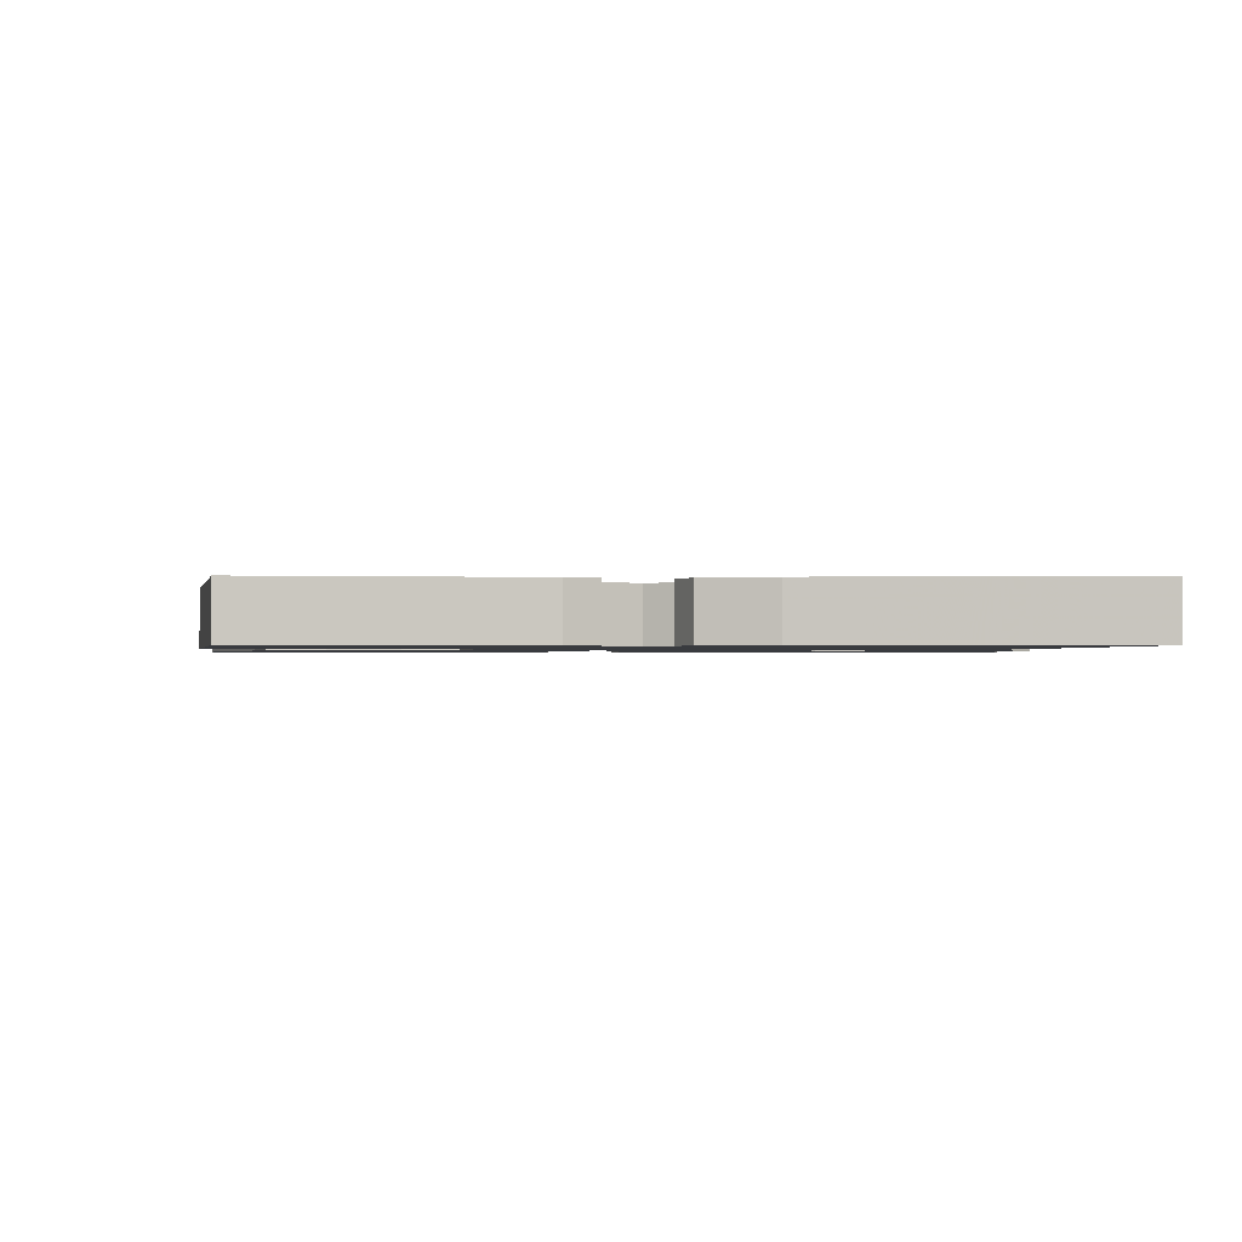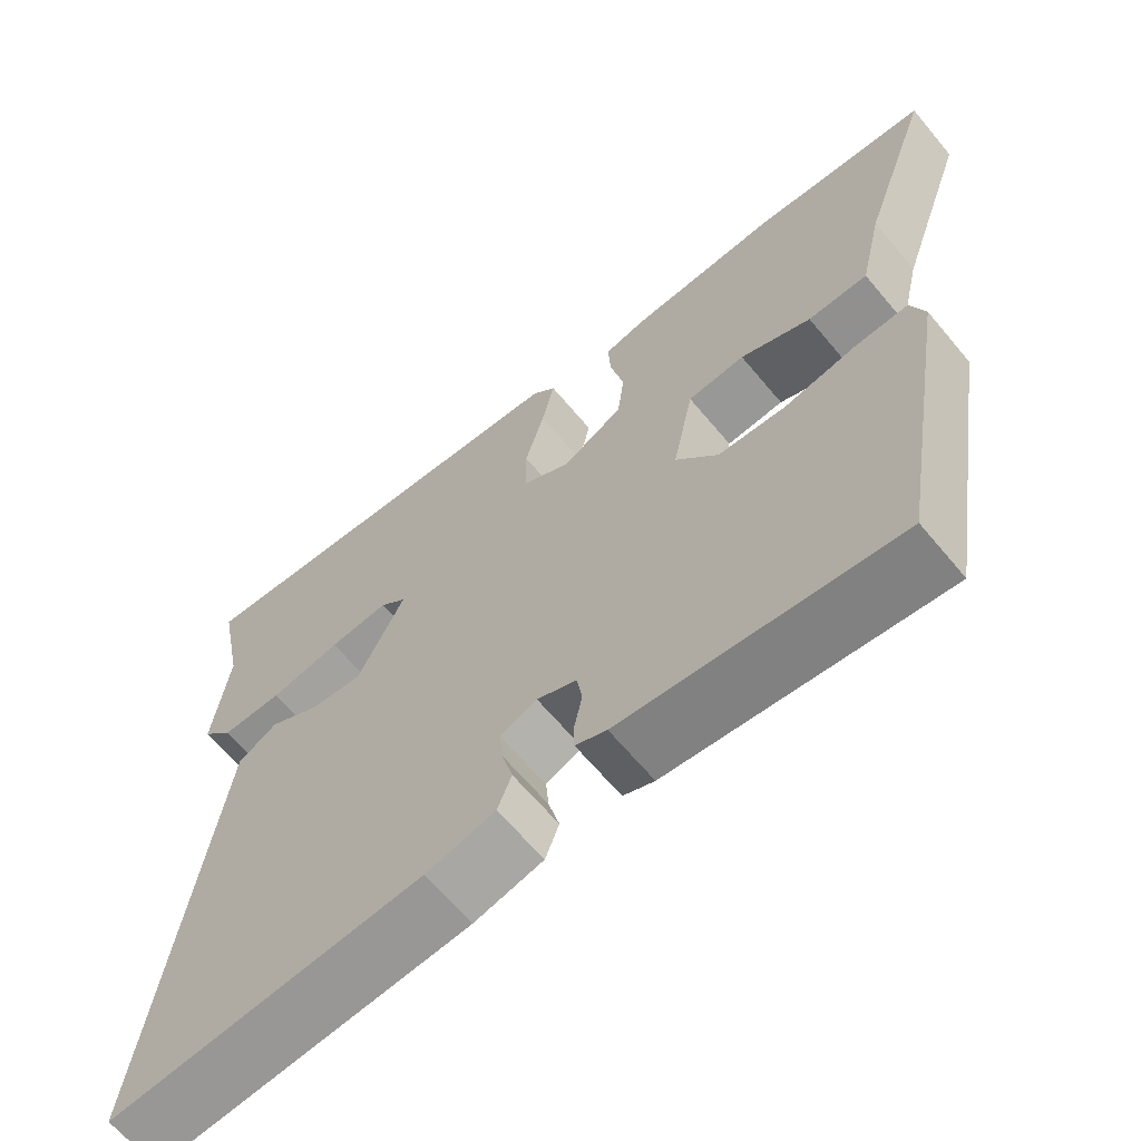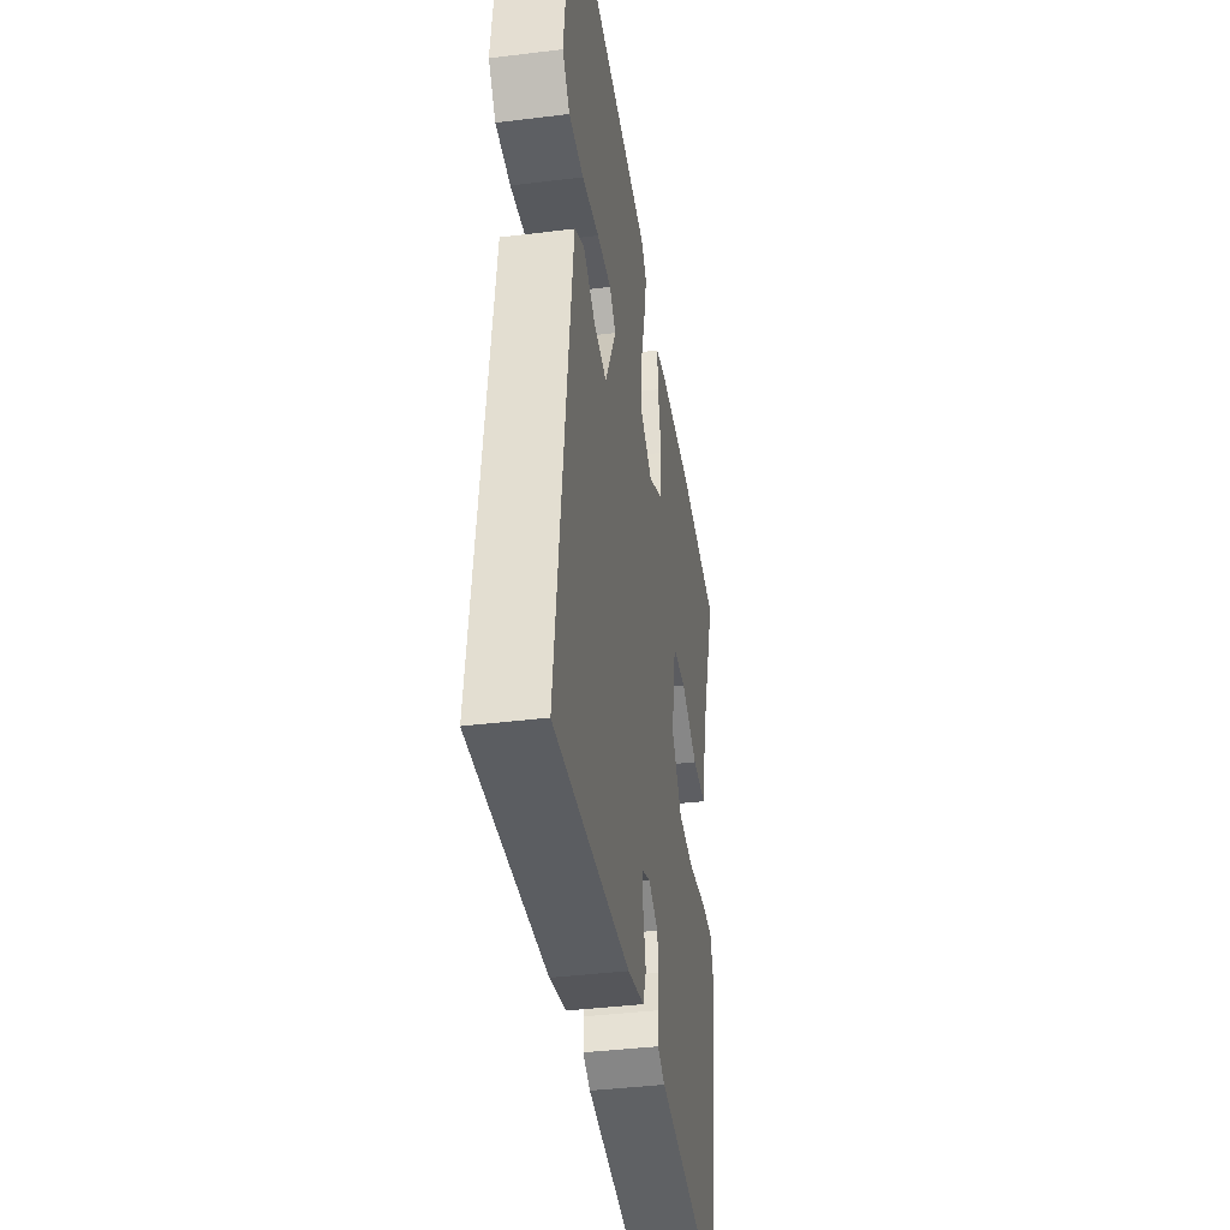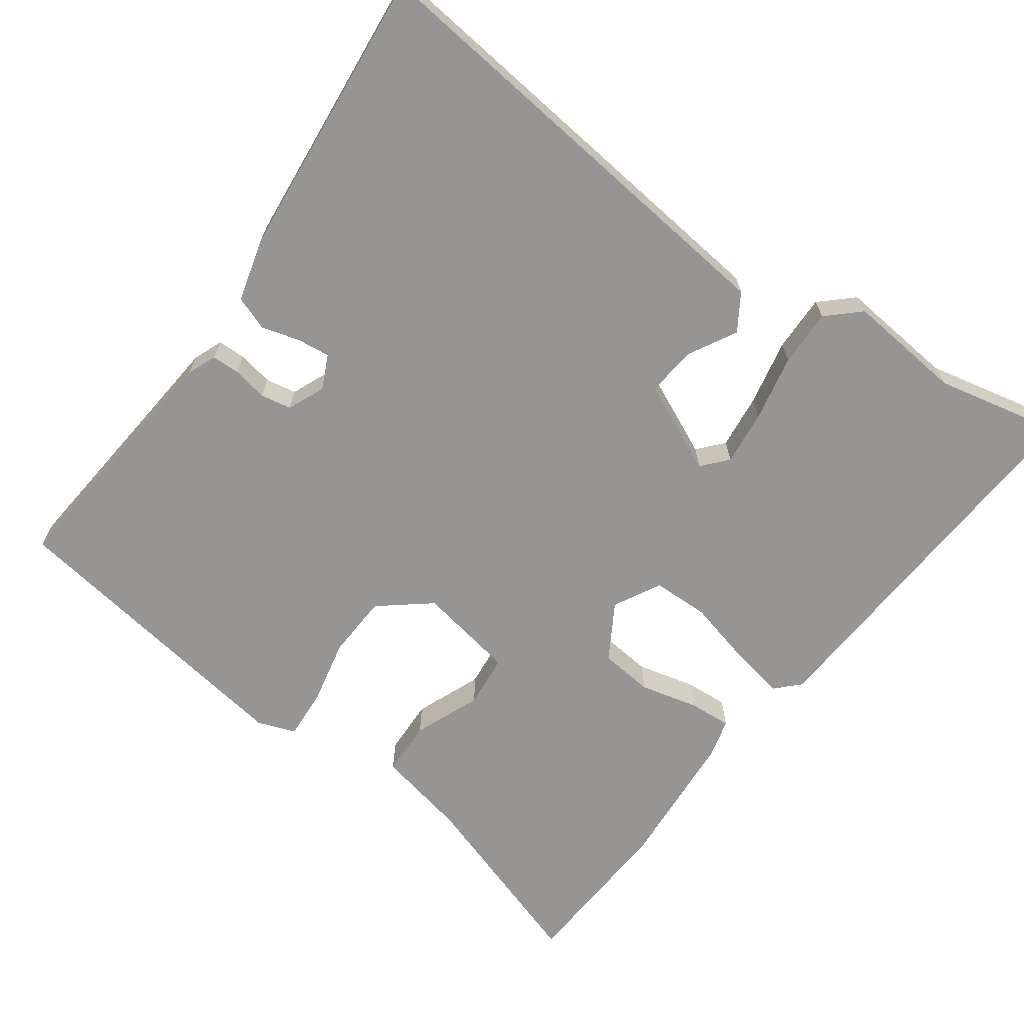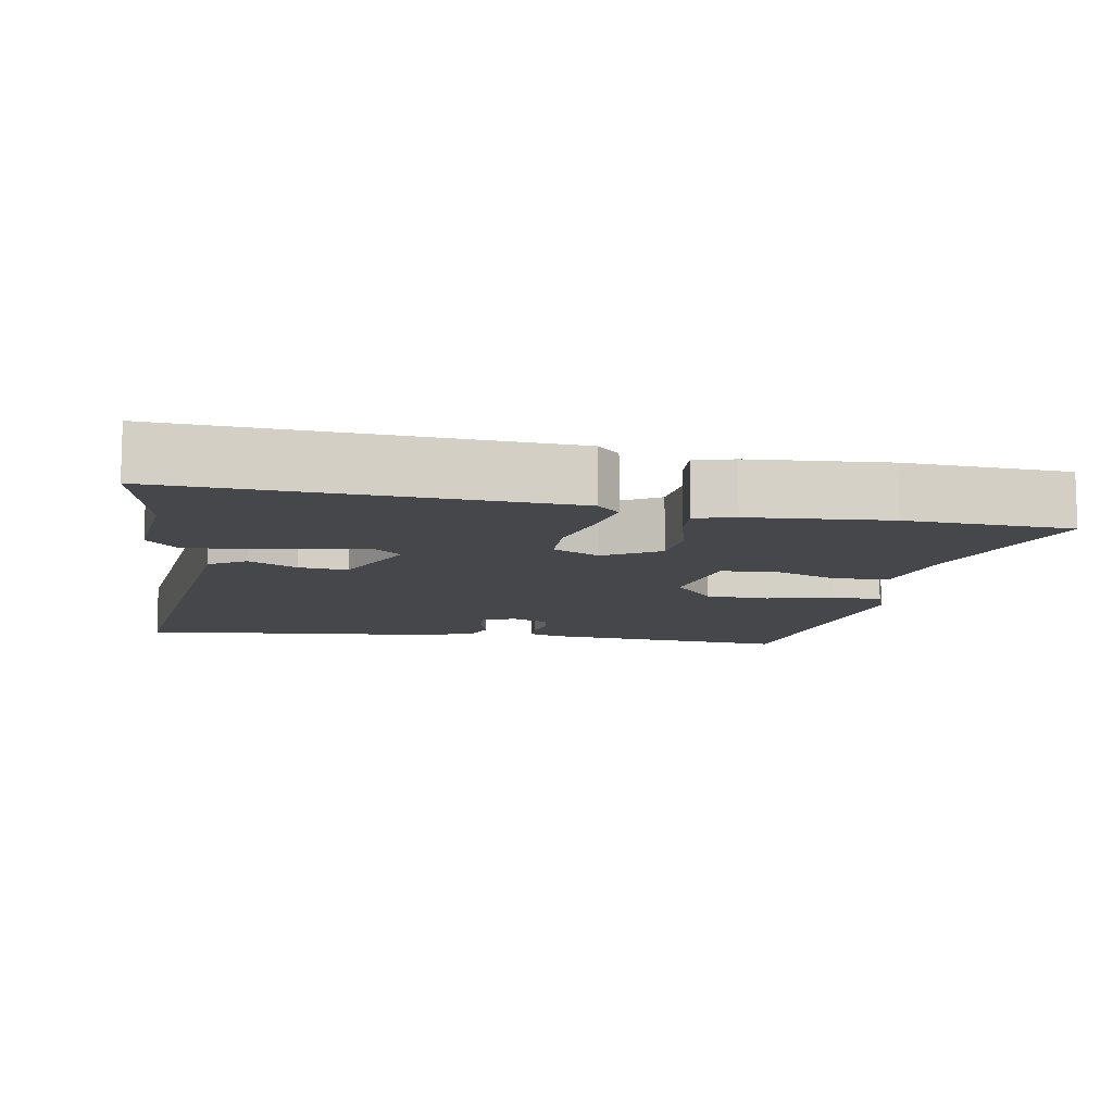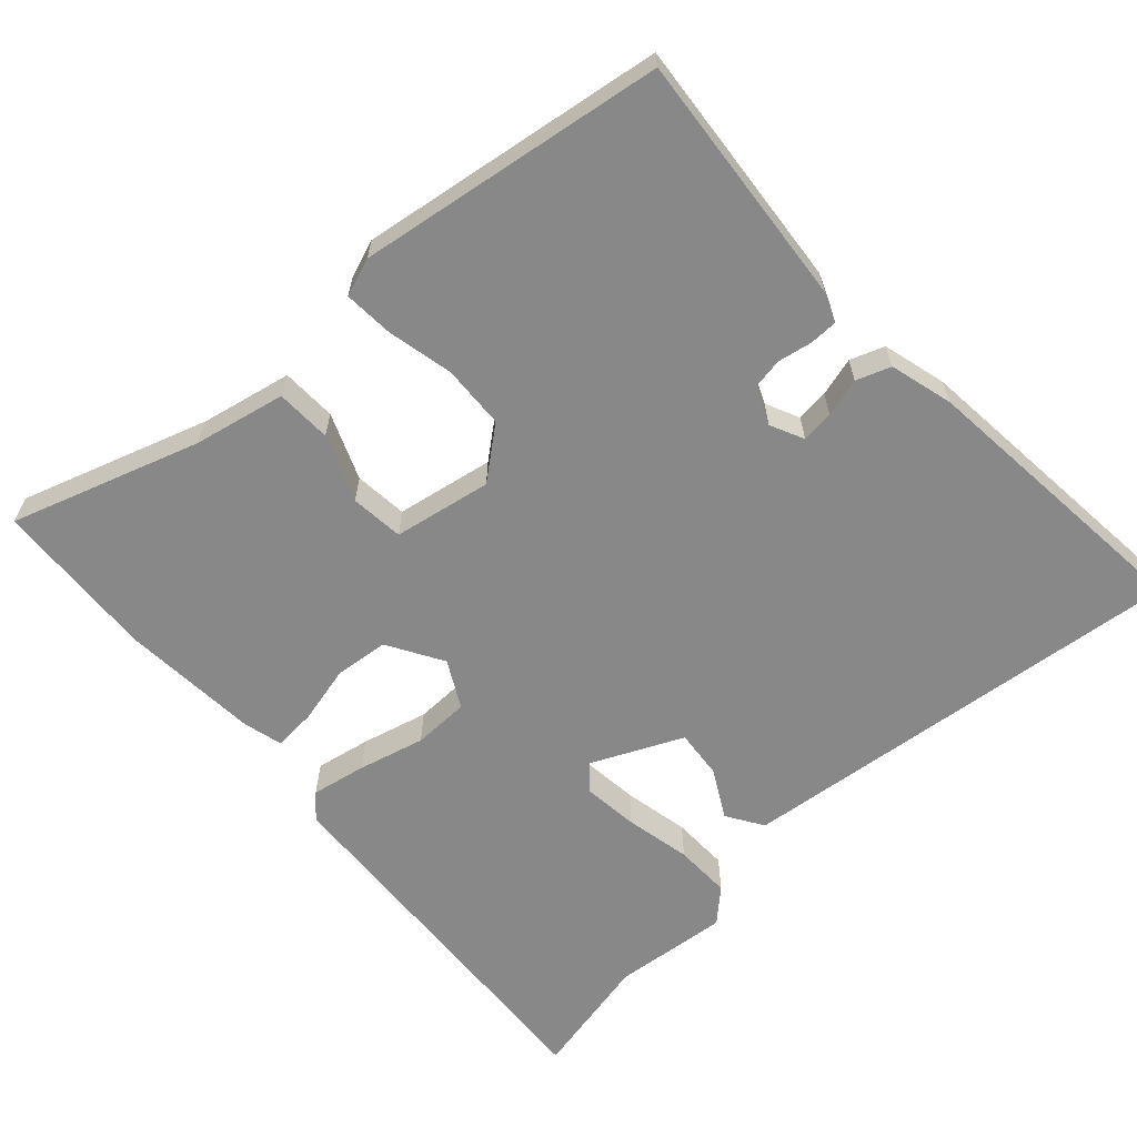
<metadata>
{"format":"obj","ext":"obj","renderer":"f3d","projection":"perspective","resolution":1024,"background":"white","views":[{"elev":-1.1,"azim":178.4,"up":"+Y"},{"elev":-65.2,"azim":39.9,"up":"+Z"},{"elev":-39.8,"azim":-81.3,"up":"+Z"},{"elev":-67.6,"azim":-124.7,"up":"+Y"},{"elev":-10.3,"azim":-8.5,"up":"+Y"},{"elev":-62.9,"azim":133.5,"up":"+Y"}]}
</metadata>
<code>
v 0.474 0.07 -0.528
v 0.121 0.07 -0.488
v 0.081 0.07 -0.471
v 0.081 0.07 -0.432
v 0.091 0.07 -0.384
v 0.084 0.07 -0.341
v 0.033 0.07 -0.318
v -0.014 0.07 -0.339
v -0.01 0.07 -0.384
v 0.004 0.07 -0.438
v -0.014 0.07 -0.485
v -0.103 0.07 -0.507
v -0.506 0.07 -0.538
v -0.451 0.07 -0.111
v -0.425 0.07 0.09
v -0.374 0.07 0.121
v -0.308 0.07 0.083
v -0.24 0.07 0.075
v -0.18 0.07 0.199
v -0.214 0.07 0.23
v -0.291 0.07 0.223
v -0.383 0.07 0.206
v -0.462 0.07 0.206
v -0.502 0.07 0.251
v -0.483 0.07 0.412
v -0.517 0.07 0.585
v 0.017 0.07 0.541
v 0.048 0.07 0.509
v 0.032 0.07 0.433
v 0.007 0.07 0.342
v 0.007 0.07 0.264
v 0.071 0.07 0.228
v 0.149 0.07 0.272
v 0.158 0.07 0.346
v 0.14 0.07 0.427
v 0.137 0.07 0.486
v 0.192 0.07 0.499
v 0.384 0.07 0.509
v 0.611 0.07 0.491
v 0.521 0.07 0.233
v 0.492 0.07 0.107
v 0.415 0.07 0.106
v 0.324 0.07 0.145
v 0.25 0.07 0.139
v 0.223 0.07 0.004
v 0.278 0.07 -0.067
v 0.366 0.07 -0.073
v 0.458 0.07 -0.055
v 0.527 0.07 -0.052
v 0.545 0.07 -0.105
v 0.474 0 -0.528
v 0.121 0 -0.488
v 0.081 0 -0.471
v 0.081 0 -0.432
v 0.091 0 -0.384
v 0.084 0 -0.341
v 0.033 0 -0.318
v -0.014 0 -0.339
v -0.01 0 -0.384
v 0.004 0 -0.438
v -0.014 0 -0.485
v -0.103 0 -0.507
v -0.506 0 -0.538
v -0.451 0 -0.111
v -0.425 0 0.09
v -0.374 0 0.121
v -0.308 0 0.083
v -0.24 0 0.075
v -0.18 0 0.199
v -0.214 0 0.23
v -0.291 0 0.223
v -0.383 0 0.206
v -0.462 0 0.206
v -0.502 0 0.251
v -0.483 0 0.412
v -0.517 0 0.585
v 0.017 0 0.541
v 0.048 0 0.509
v 0.032 0 0.433
v 0.007 0 0.342
v 0.007 0 0.264
v 0.071 0 0.228
v 0.149 0 0.272
v 0.158 0 0.346
v 0.14 0 0.427
v 0.137 0 0.486
v 0.192 0 0.499
v 0.384 0 0.509
v 0.611 0 0.491
v 0.521 0 0.233
v 0.492 0 0.107
v 0.415 0 0.106
v 0.324 0 0.145
v 0.25 0 0.139
v 0.223 0 0.004
v 0.278 0 -0.067
v 0.366 0 -0.073
v 0.458 0 -0.055
v 0.527 0 -0.052
v 0.545 0 -0.105
f 47 48 49 50
f 46 47 50 1
f 45 46 1 2
f 44 45 2 3
f 40 41 42 43
f 40 43 44
f 39 40 44
f 38 39 44
f 37 38 44
f 34 35 36 37
f 33 34 37 44
f 32 33 44
f 27 28 29 30
f 25 26 27 30
f 25 30 31
f 24 25 31 32
f 21 22 23 24
f 20 21 24
f 14 15 16 17
f 14 17 18
f 13 14 18
f 12 13 18 19
f 9 10 11 12
f 8 9 12 19
f 44 3 4 5
f 44 5 6
f 32 44 6 7
f 20 24 32
f 19 20 32
f 7 8 19 32
f 100 99 98 97
f 51 100 97 96
f 52 51 96 95
f 53 52 95 94
f 93 92 91 90
f 94 93 90
f 94 90 89
f 94 89 88
f 94 88 87
f 87 86 85 84
f 94 87 84 83
f 94 83 82
f 80 79 78 77
f 80 77 76 75
f 81 80 75
f 82 81 75 74
f 74 73 72 71
f 74 71 70
f 67 66 65 64
f 68 67 64
f 68 64 63
f 69 68 63 62
f 62 61 60 59
f 69 62 59 58
f 55 54 53 94
f 56 55 94
f 57 56 94 82
f 82 74 70
f 82 70 69
f 82 69 58 57
f 1 51 52 2
f 2 52 53 3
f 3 53 54 4
f 4 54 55 5
f 5 55 56 6
f 6 56 57 7
f 7 57 58 8
f 8 58 59 9
f 9 59 60 10
f 10 60 61 11
f 11 61 62 12
f 12 62 63 13
f 13 63 64 14
f 14 64 65 15
f 15 65 66 16
f 16 66 67 17
f 17 67 68 18
f 18 68 69 19
f 19 69 70 20
f 20 70 71 21
f 21 71 72 22
f 22 72 73 23
f 23 73 74 24
f 24 74 75 25
f 25 75 76 26
f 26 76 77 27
f 27 77 78 28
f 28 78 79 29
f 29 79 80 30
f 30 80 81 31
f 31 81 82 32
f 32 82 83 33
f 33 83 84 34
f 34 84 85 35
f 35 85 86 36
f 36 86 87 37
f 37 87 88 38
f 38 88 89 39
f 39 89 90 40
f 40 90 91 41
f 41 91 92 42
f 42 92 93 43
f 43 93 94 44
f 44 94 95 45
f 45 95 96 46
f 46 96 97 47
f 47 97 98 48
f 48 98 99 49
f 49 99 100 50
f 50 100 51 1

</code>
